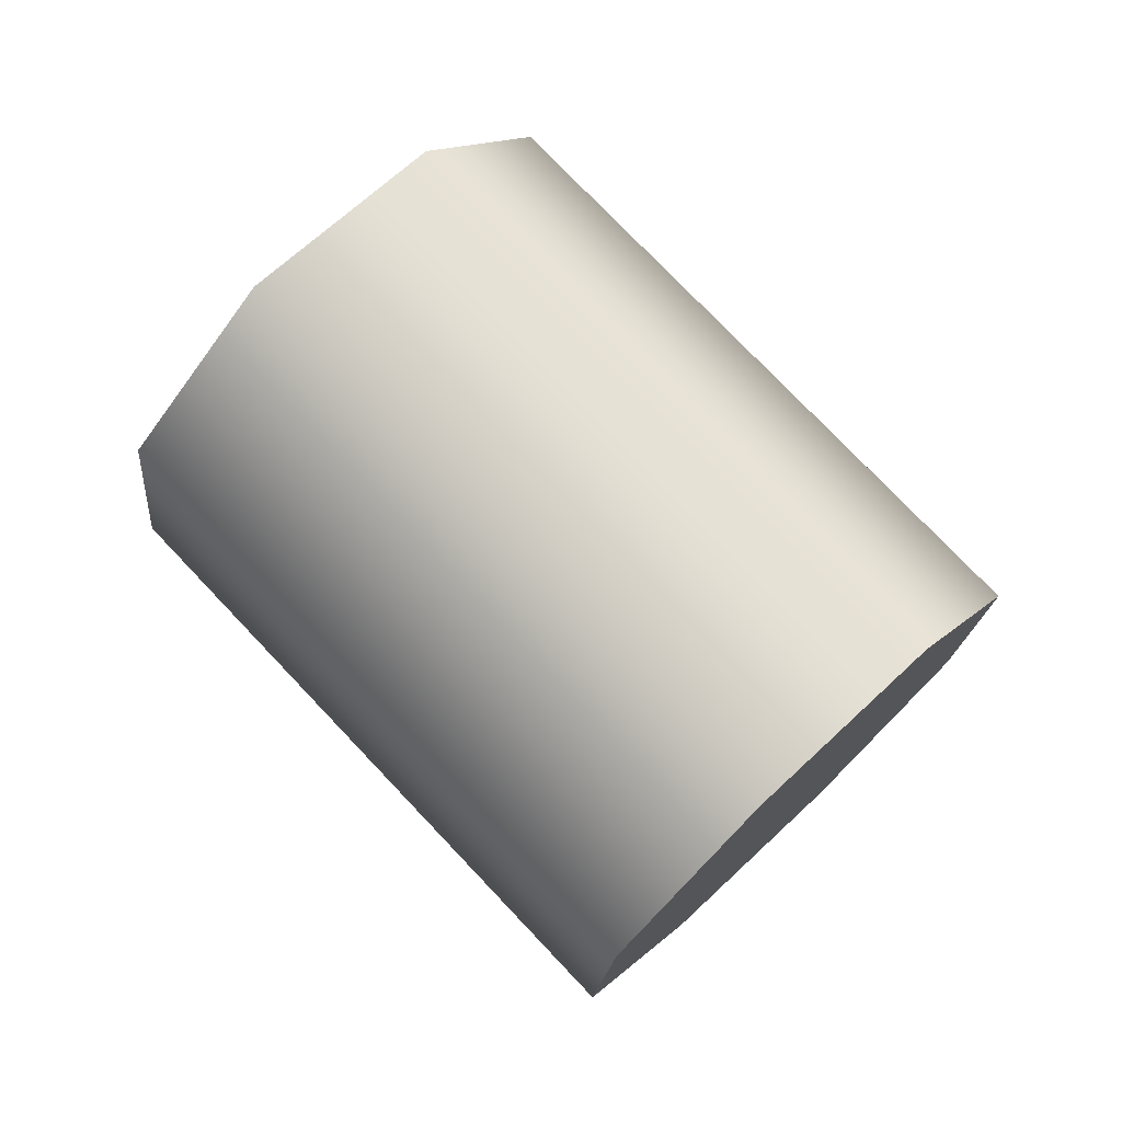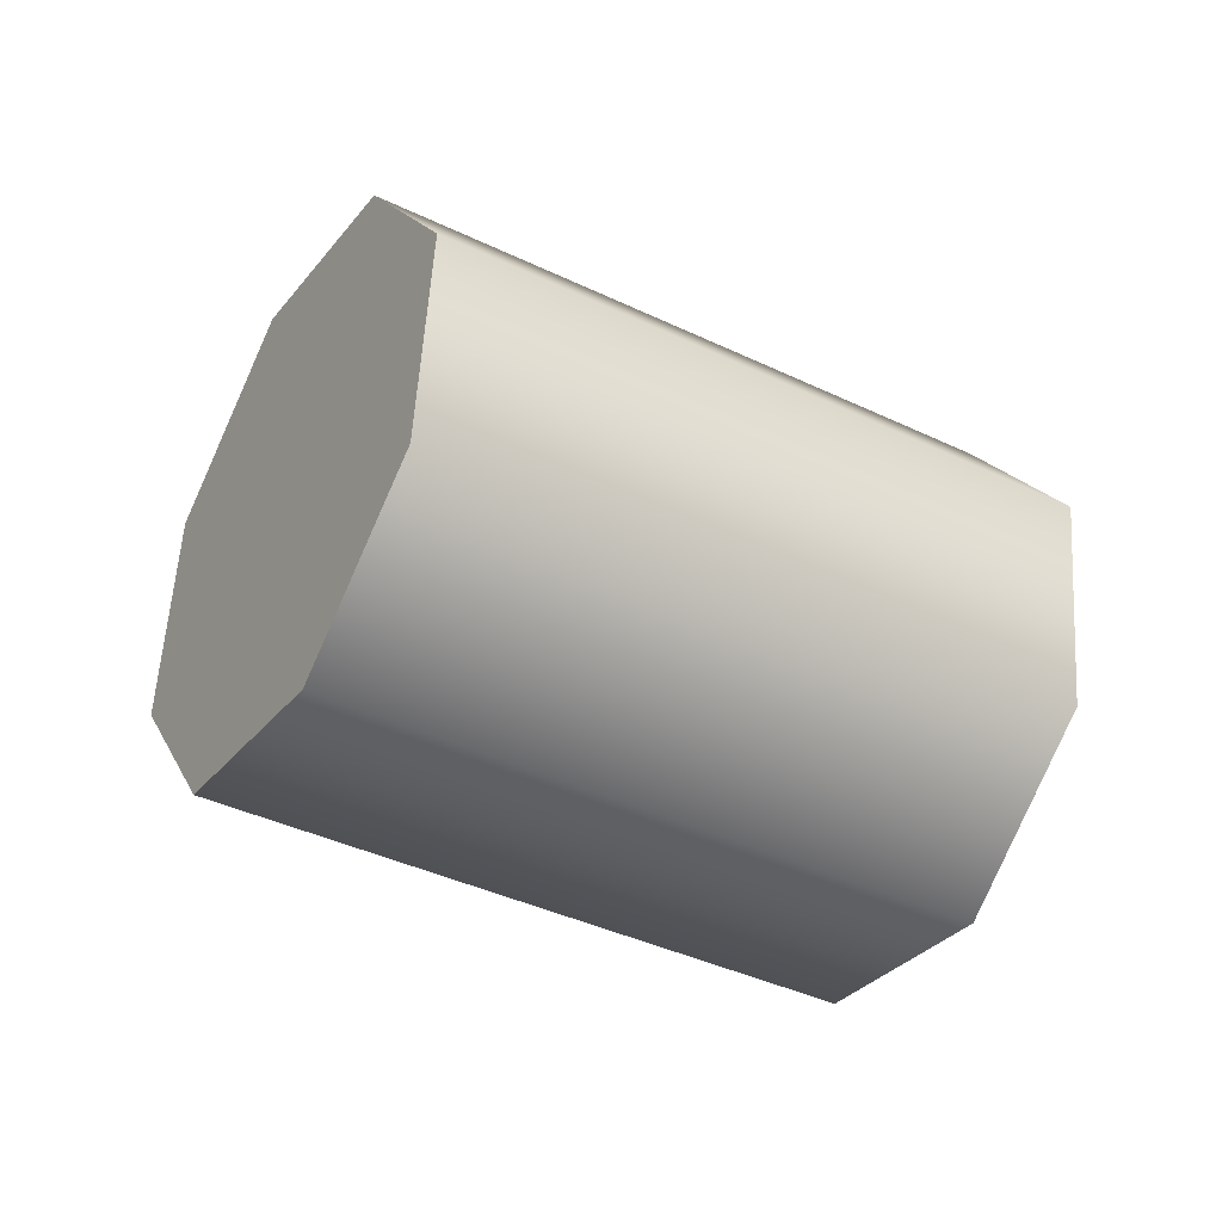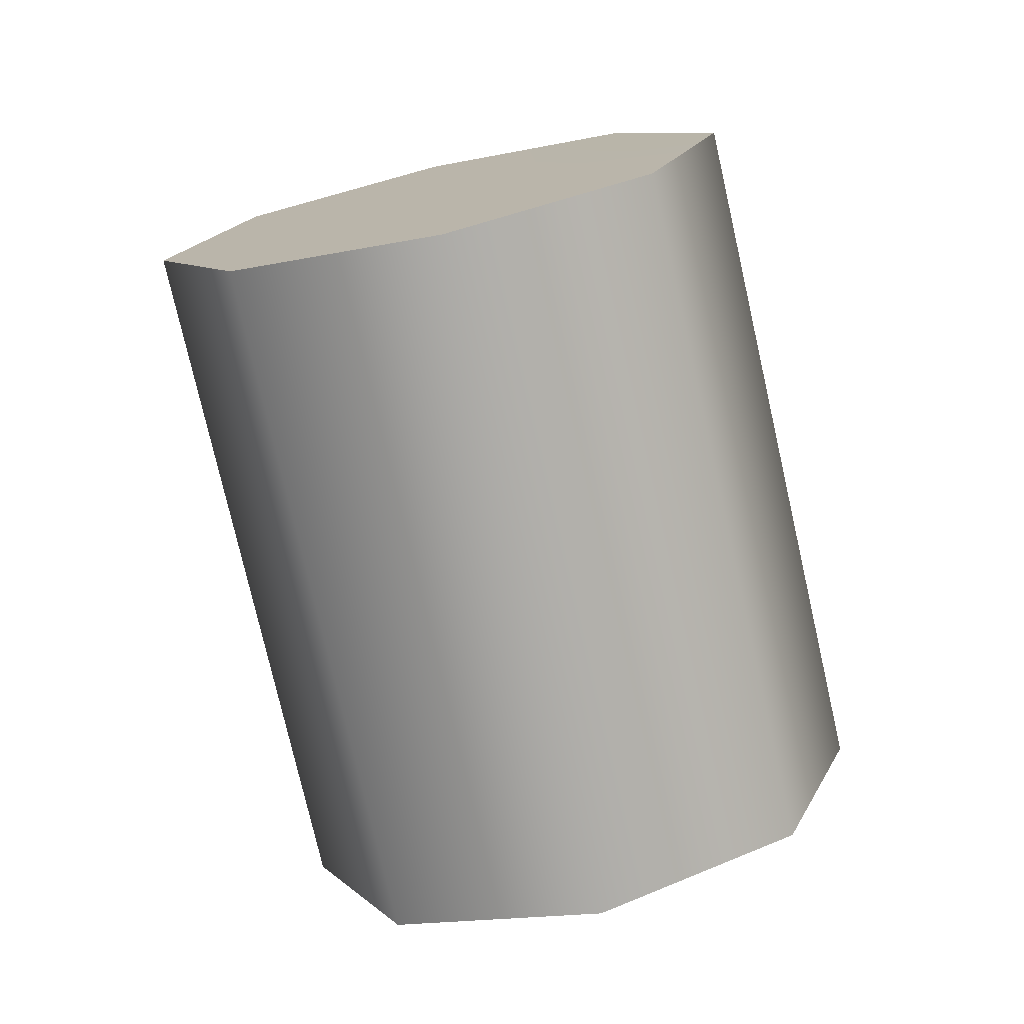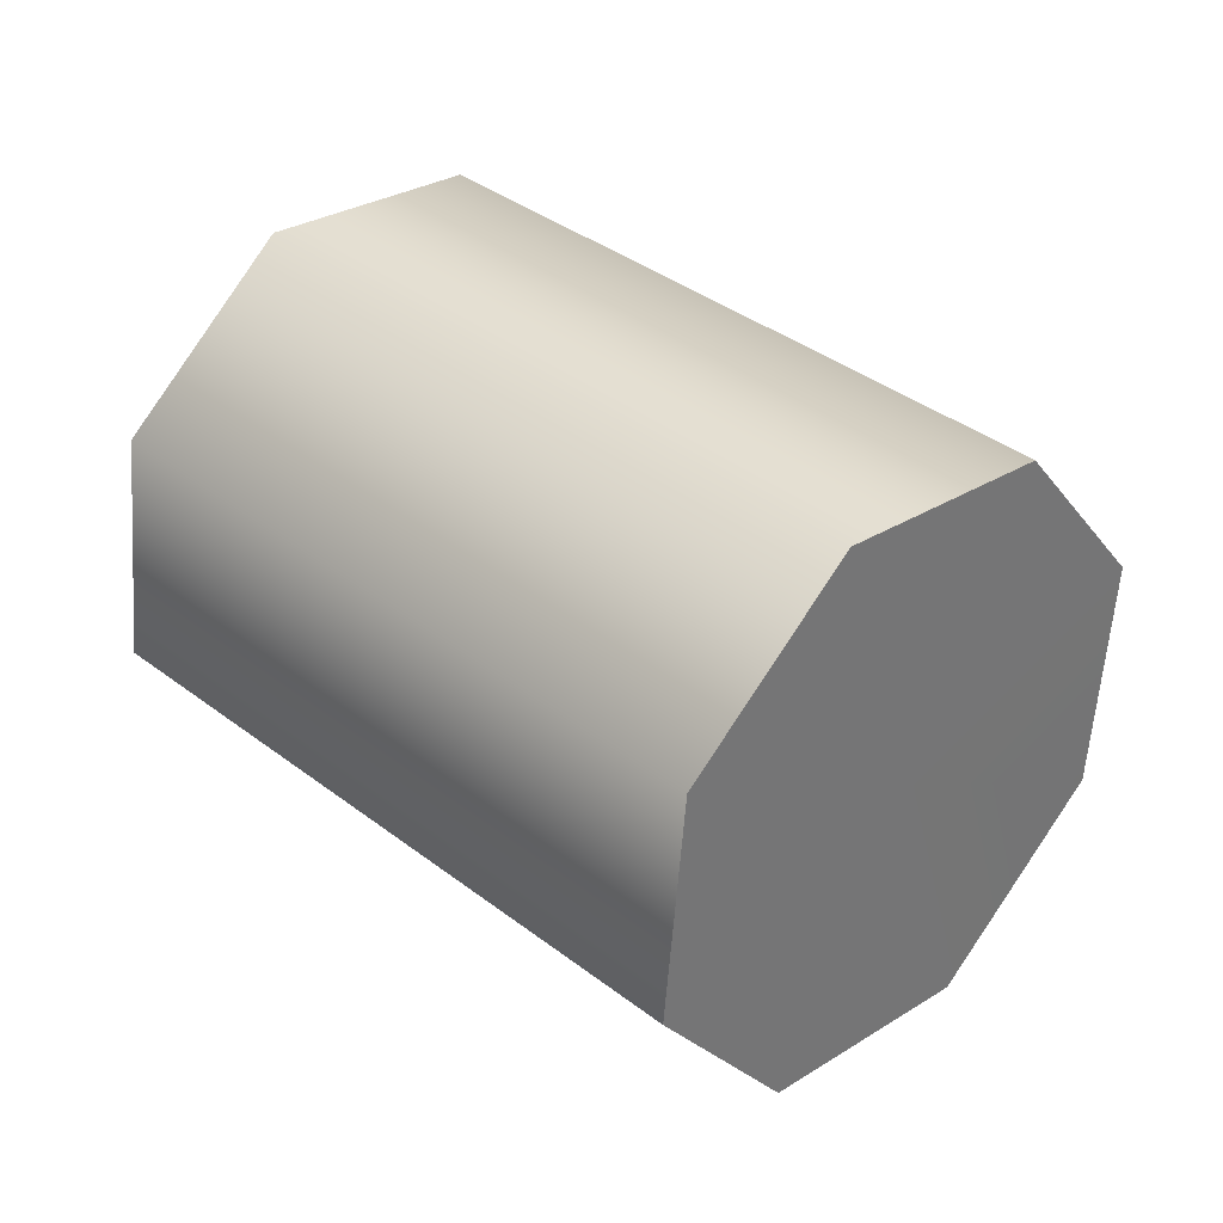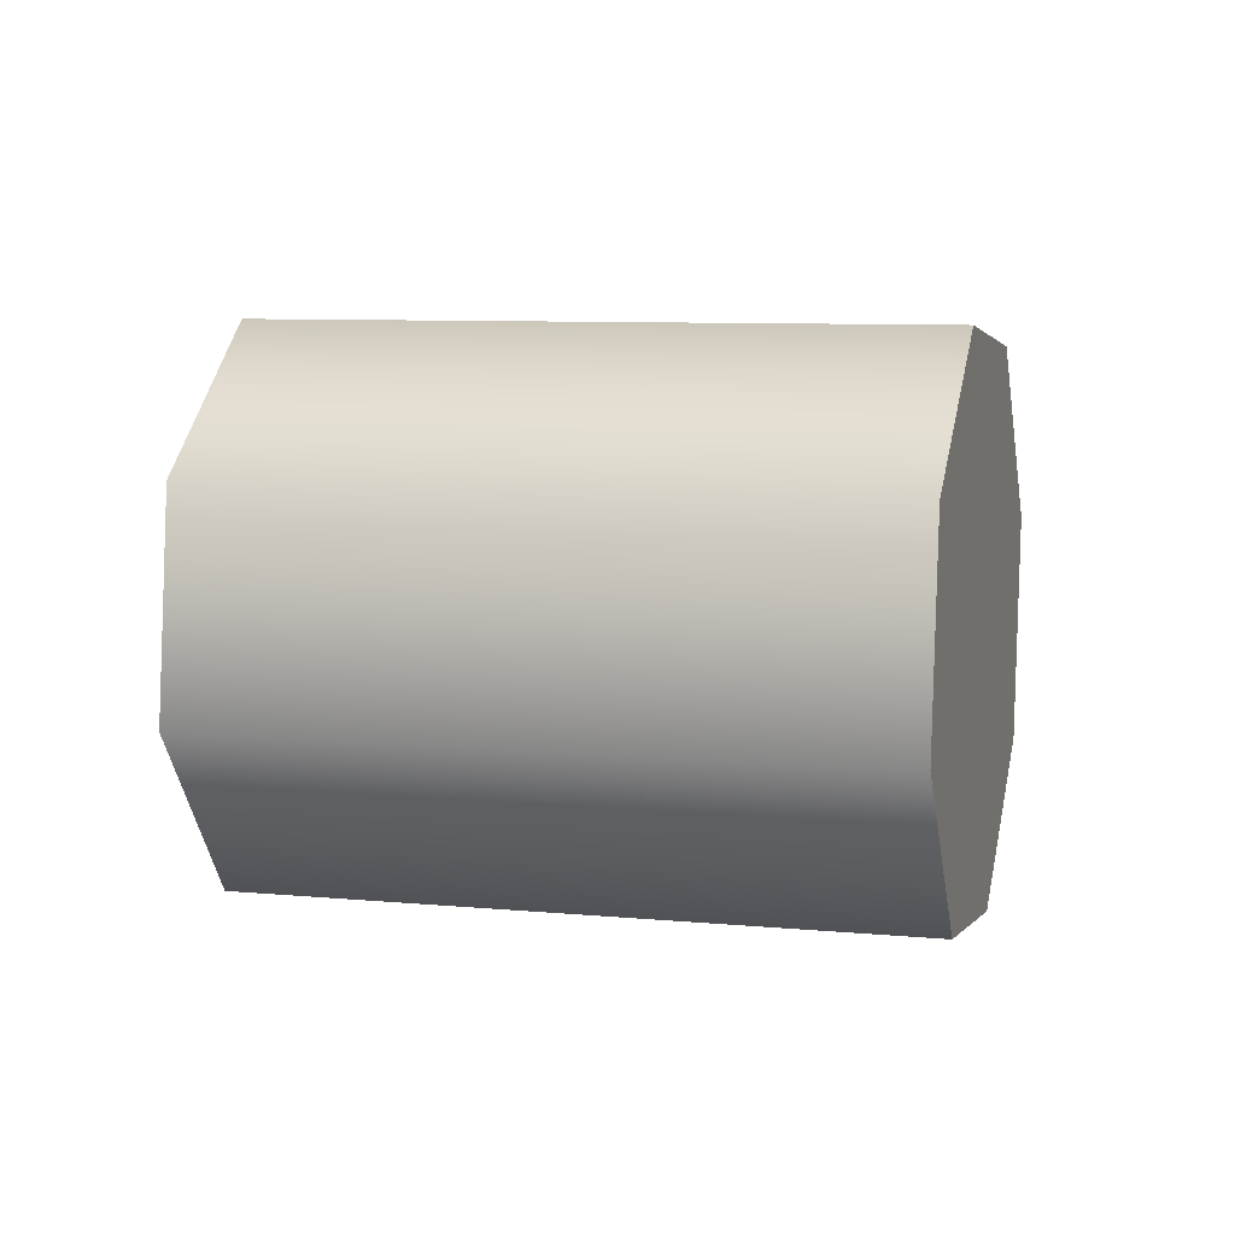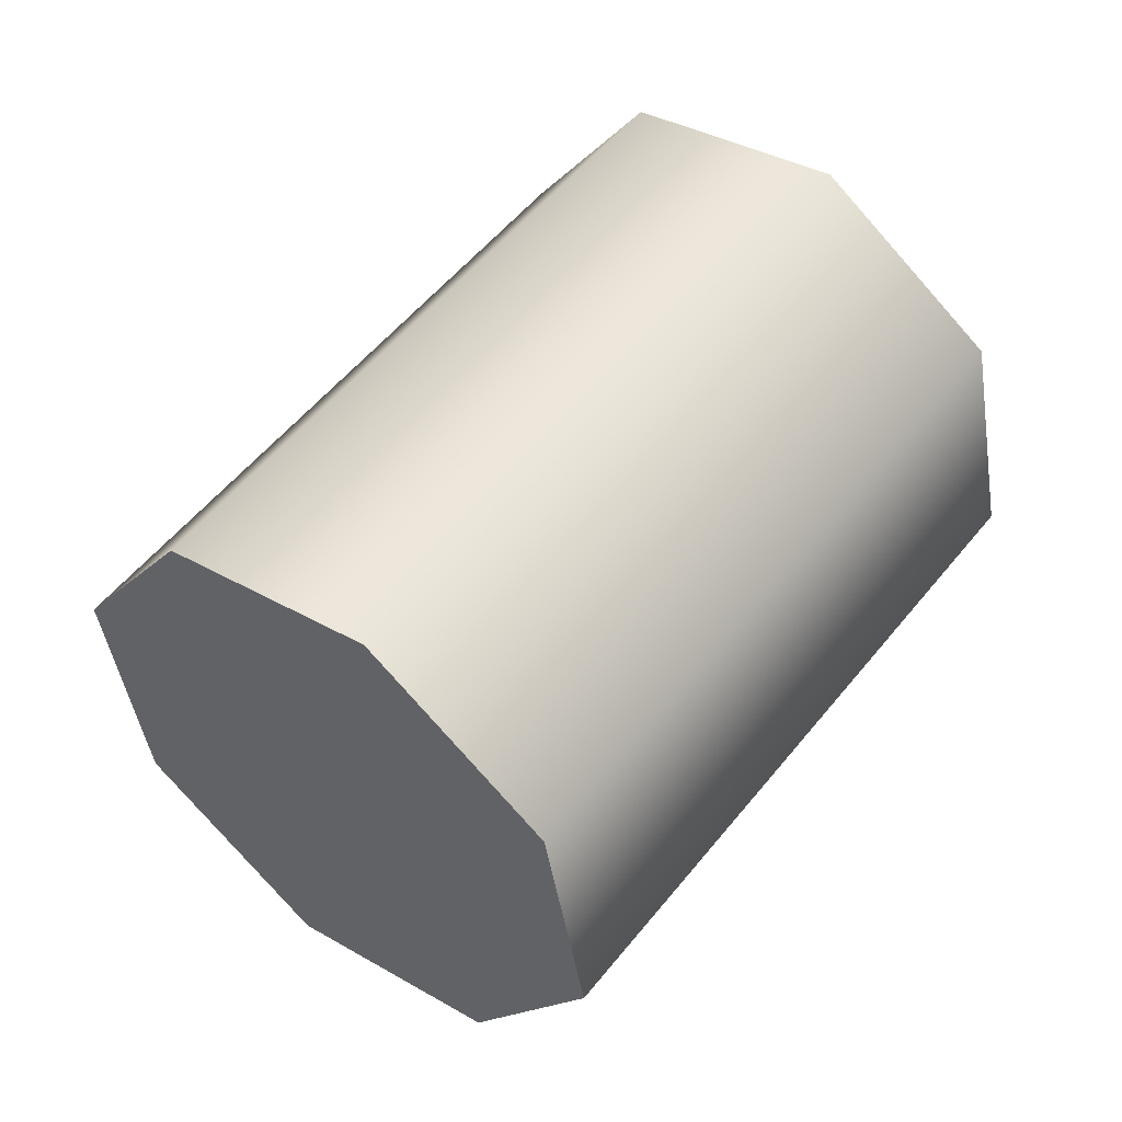
<metadata>
{"format":"obj","ext":"obj","renderer":"f3d","projection":"perspective","resolution":1024,"background":"white","views":[{"elev":75.2,"azim":1.6,"up":"+Y"},{"elev":-38.9,"azim":103.8,"up":"+Y"},{"elev":-29.0,"azim":108.2,"up":"+Z"},{"elev":-63.3,"azim":170.9,"up":"+Z"},{"elev":7.8,"azim":-29.6,"up":"+Y"},{"elev":-10.3,"azim":-31.5,"up":"+Z"}]}
</metadata>
<code>
g Splitter_leg_07
v 0.1254 0.3641 -0.05407
v 0.05438 0.3641 -0.1251
v 0.0772 0.3602 -0.1479
v 0.1482 0.3602 -0.0769
v 0.1072 0.3441 -0.03596
v 0.03626 0.3441 -0.1069
v 0.1044 0.3118 -0.03316
v 0.03347 0.3118 -0.1041
v 0.1186 0.2862 -0.04732
v 0.04763 0.2862 -0.1183
v 0.1414 0.2823 -0.07015
v 0.07045 0.2823 -0.1411
v 0.04763 0.2862 -0.1183
v 0.1186 0.2862 -0.04732
v 0.1596 0.3023 -0.08826
v 0.08857 0.3023 -0.1593
v 0.1624 0.3346 -0.09106
v 0.09137 0.3346 -0.162
v 0.05438 0.3641 -0.1251
v 0.06242 0.3232 -0.1331
v 0.0772 0.3602 -0.1479
v 0.03626 0.3441 -0.1069
v 0.03347 0.3118 -0.1041
v 0.04763 0.2862 -0.1183
v 0.07045 0.2823 -0.1411
v 0.08857 0.3023 -0.1593
v 0.09137 0.3346 -0.162
v 0.1482 0.3602 -0.0769
v 0.1334 0.3232 -0.06211
v 0.1254 0.3641 -0.05407
v 0.1072 0.3441 -0.03596
v 0.1044 0.3118 -0.03316
v 0.1186 0.2862 -0.04732
v 0.1414 0.2823 -0.07015
v 0.1596 0.3023 -0.08826
v 0.1624 0.3346 -0.09106
g Splitter_leg_07_0
f 3 2 1
f 4 3 1
f 2 6 5
f 1 2 5
f 6 8 7
f 5 6 7
f 8 10 9
f 7 8 9
f 13 12 11
f 14 13 11
f 12 16 15
f 11 12 15
f 16 18 17
f 15 16 17
f 17 18 3
f 4 17 3
f 21 20 19
f 19 20 22
f 22 20 23
f 23 20 24
f 24 20 25
f 25 20 26
f 26 20 27
f 27 20 21
f 30 29 28
f 31 29 30
f 32 29 31
f 33 29 32
f 34 29 33
f 35 29 34
f 36 29 35
f 28 29 36

</code>
